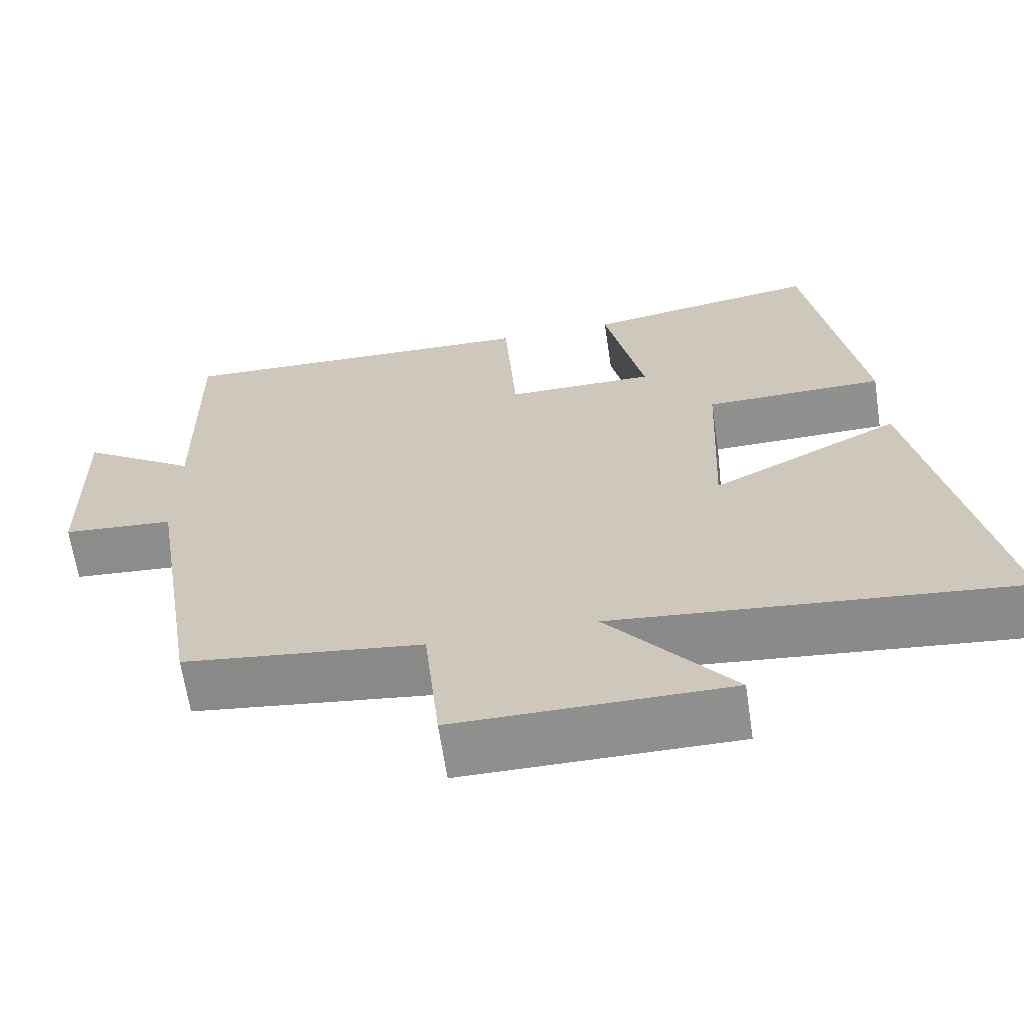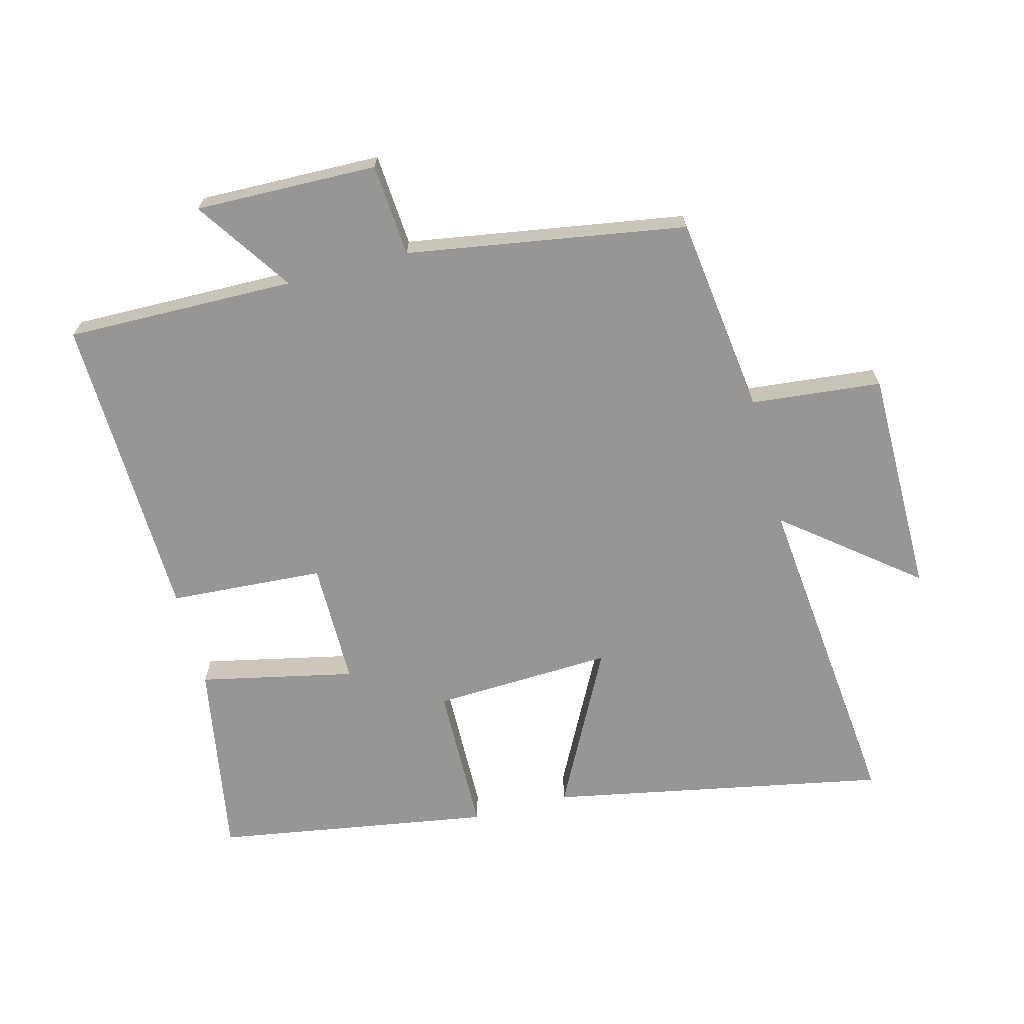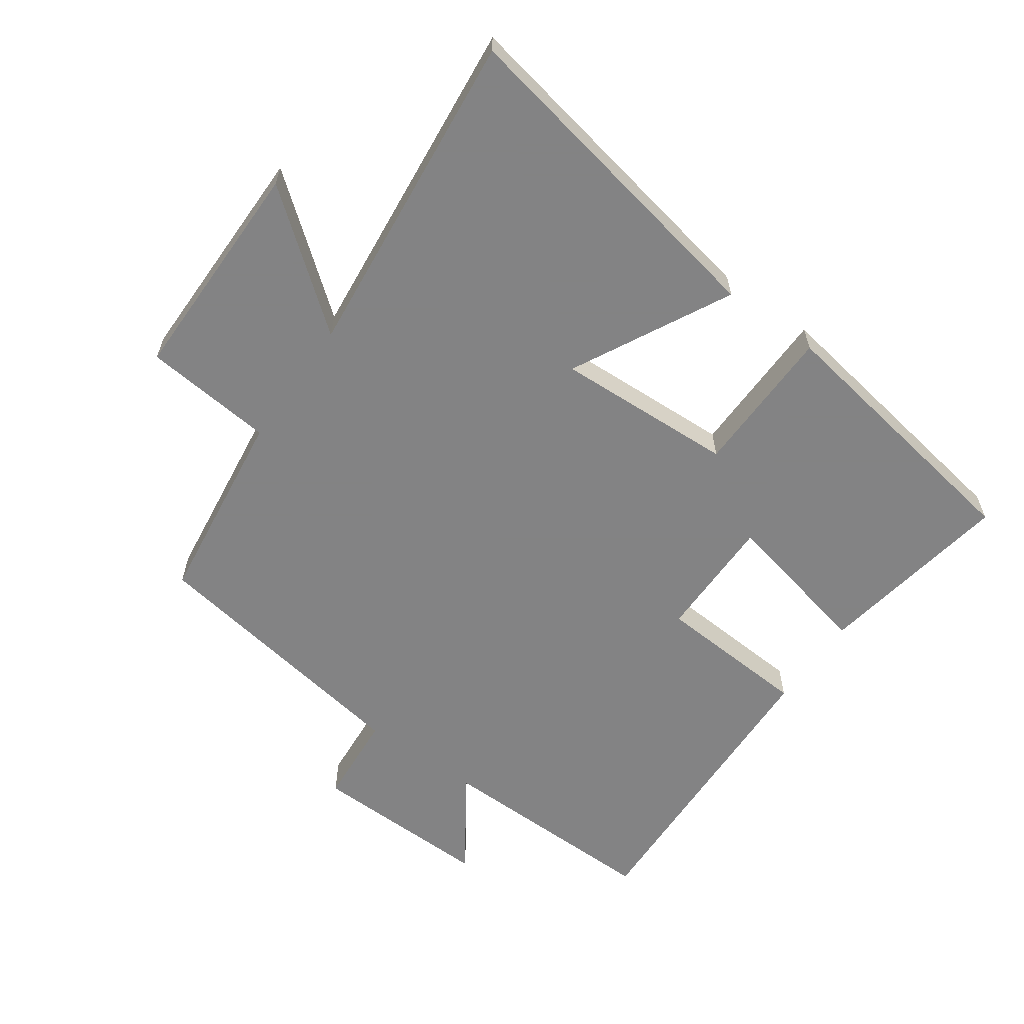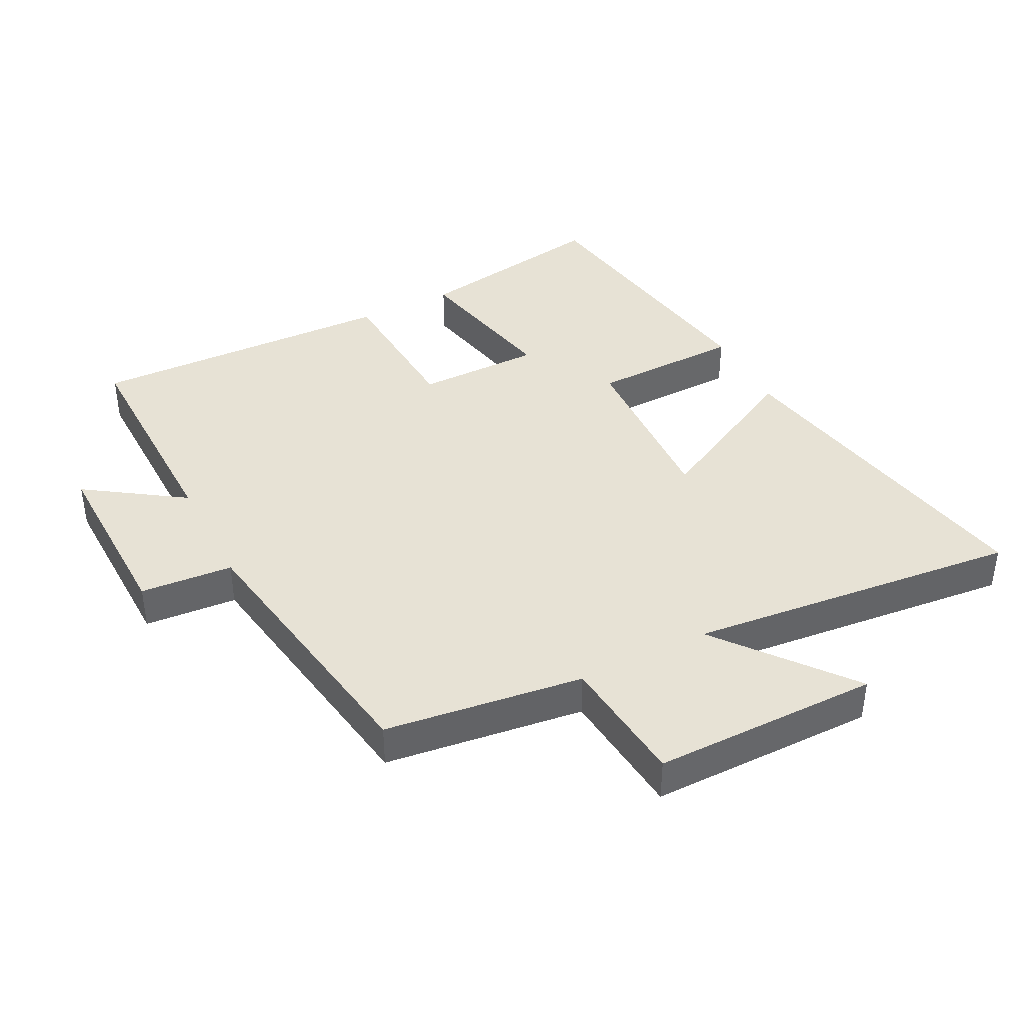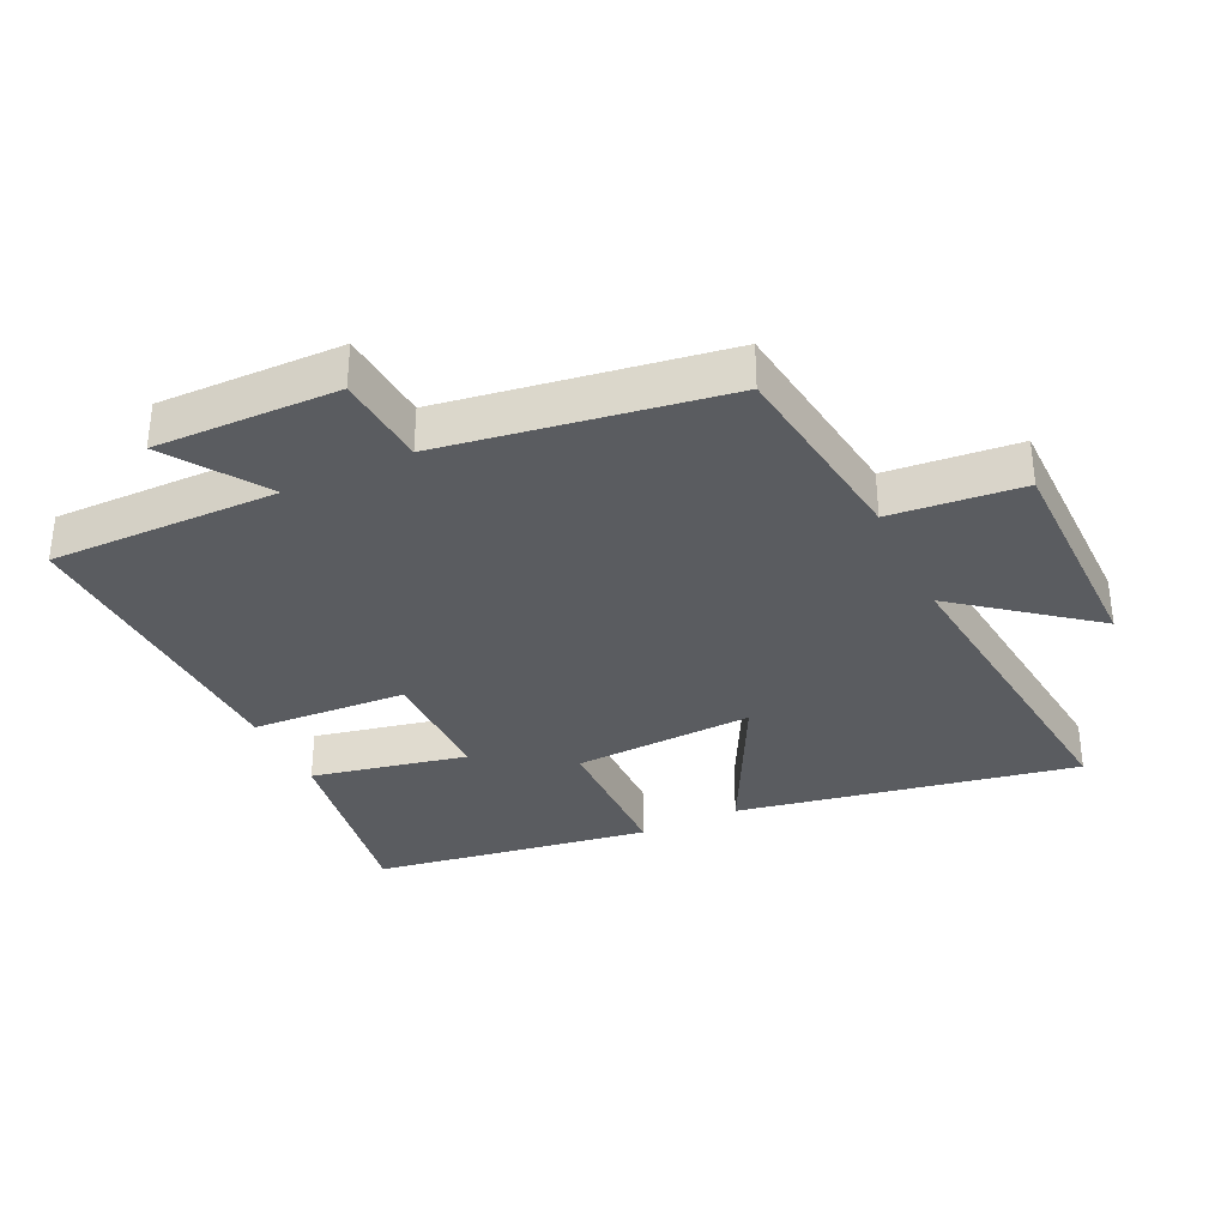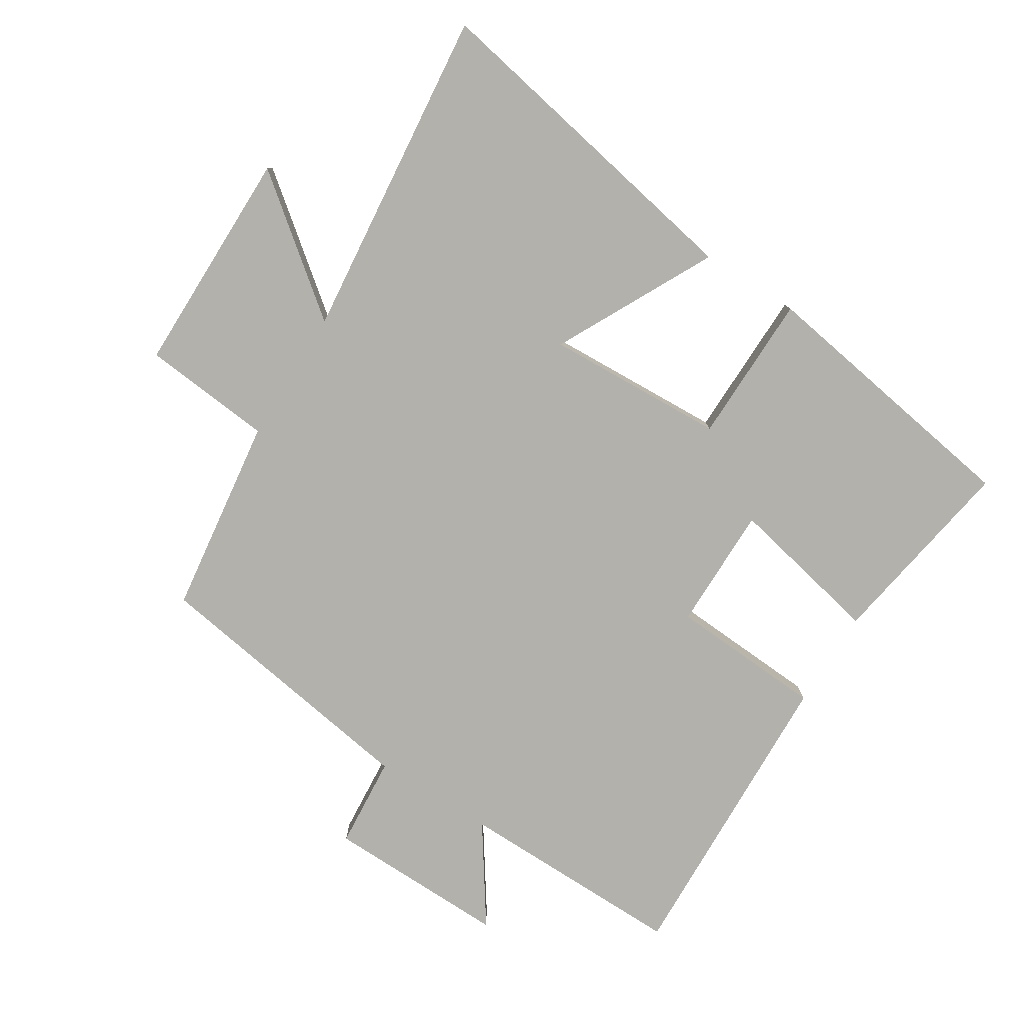
<metadata>
{"format":"obj","ext":"obj","renderer":"f3d","projection":"perspective","resolution":1024,"background":"white","views":[{"elev":-65.3,"azim":-171.5,"up":"+Z"},{"elev":-68.0,"azim":104.6,"up":"+Y"},{"elev":-61.1,"azim":-125.3,"up":"+Y"},{"elev":40.4,"azim":152.9,"up":"+Y"},{"elev":-33.9,"azim":115.6,"up":"+Y"},{"elev":-79.1,"azim":-122.0,"up":"+Y"}]}
</metadata>
<code>
v 0.431 0.07 -0.46
v 0.124 0.07 -0.5
v 0.104 0.07 -0.702
v -0.246 0.07 -0.702
v -0.086 0.07 -0.5
v -0.6 0.07 -0.553
v -0.5 0.07 -0.032
v -0.256 0.07 -0.158
v -0.268 0.07 0.12
v -0.5 0.07 0.124
v -0.431 0.07 0.551
v -0.127 0.07 0.5
v -0.178 0.07 0.261
v 0.014 0.07 0.261
v 0.029 0.07 0.5
v 0.505 0.07 0.516
v 0.5 0.07 0.162
v 0.649 0.07 0.263
v 0.643 0.07 -0.019
v 0.5 0.07 -0.03
v 0.431 0 -0.46
v 0.124 0 -0.5
v 0.104 0 -0.702
v -0.246 0 -0.702
v -0.086 0 -0.5
v -0.6 0 -0.553
v -0.5 0 -0.032
v -0.256 0 -0.158
v -0.268 0 0.12
v -0.5 0 0.124
v -0.431 0 0.551
v -0.127 0 0.5
v -0.178 0 0.261
v 0.014 0 0.261
v 0.029 0 0.5
v 0.505 0 0.516
v 0.5 0 0.162
v 0.649 0 0.263
v 0.643 0 -0.019
v 0.5 0 -0.03
f 17 18 19 20
f 17 20 1 2
f 14 15 16 17
f 13 14 17 2
f 10 11 12 13
f 9 10 13
f 8 9 13 2
f 5 6 7 8
f 5 8 2 3
f 3 4 5
f 40 39 38 37
f 22 21 40 37
f 37 36 35 34
f 22 37 34 33
f 33 32 31 30
f 33 30 29
f 22 33 29 28
f 28 27 26 25
f 23 22 28 25
f 25 24 23
f 1 21 22 2
f 2 22 23 3
f 3 23 24 4
f 4 24 25 5
f 5 25 26 6
f 6 26 27 7
f 7 27 28 8
f 8 28 29 9
f 9 29 30 10
f 10 30 31 11
f 11 31 32 12
f 12 32 33 13
f 13 33 34 14
f 14 34 35 15
f 15 35 36 16
f 16 36 37 17
f 17 37 38 18
f 18 38 39 19
f 19 39 40 20
f 20 40 21 1

</code>
